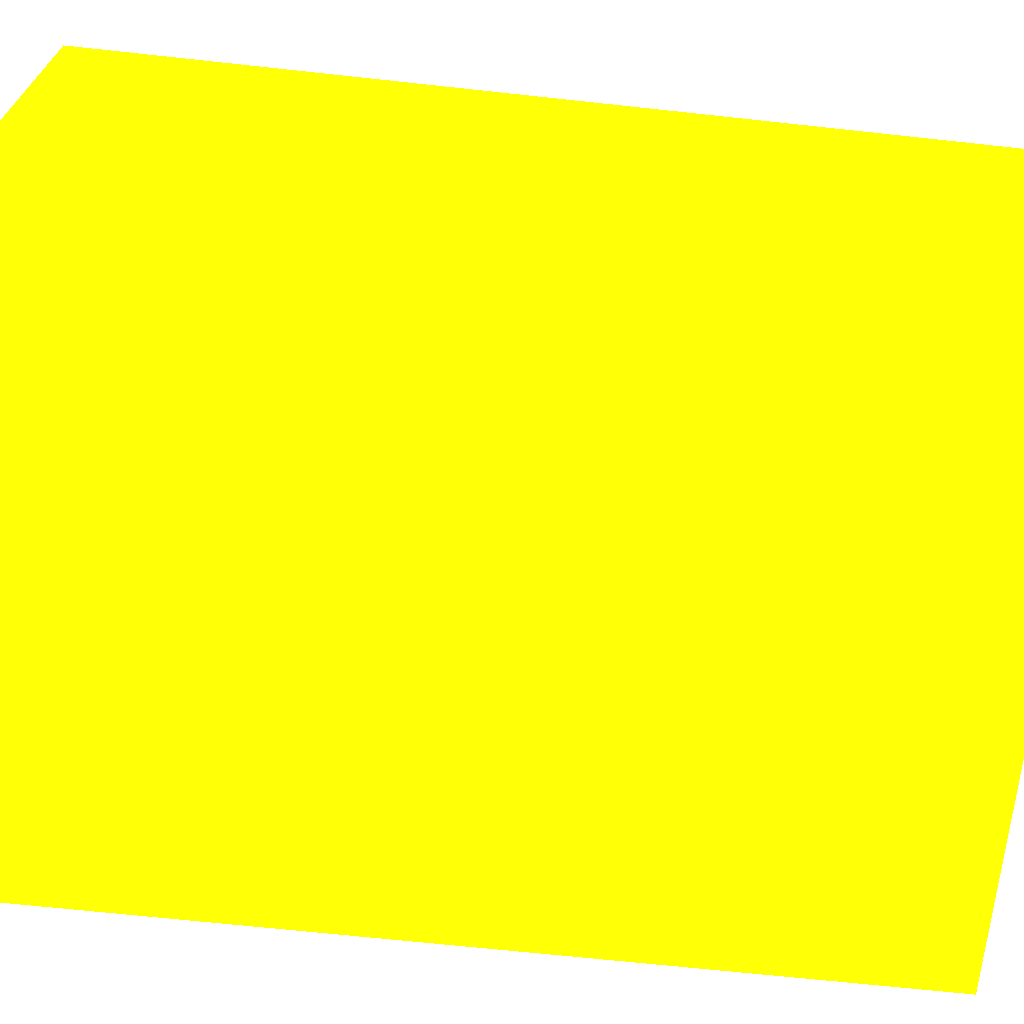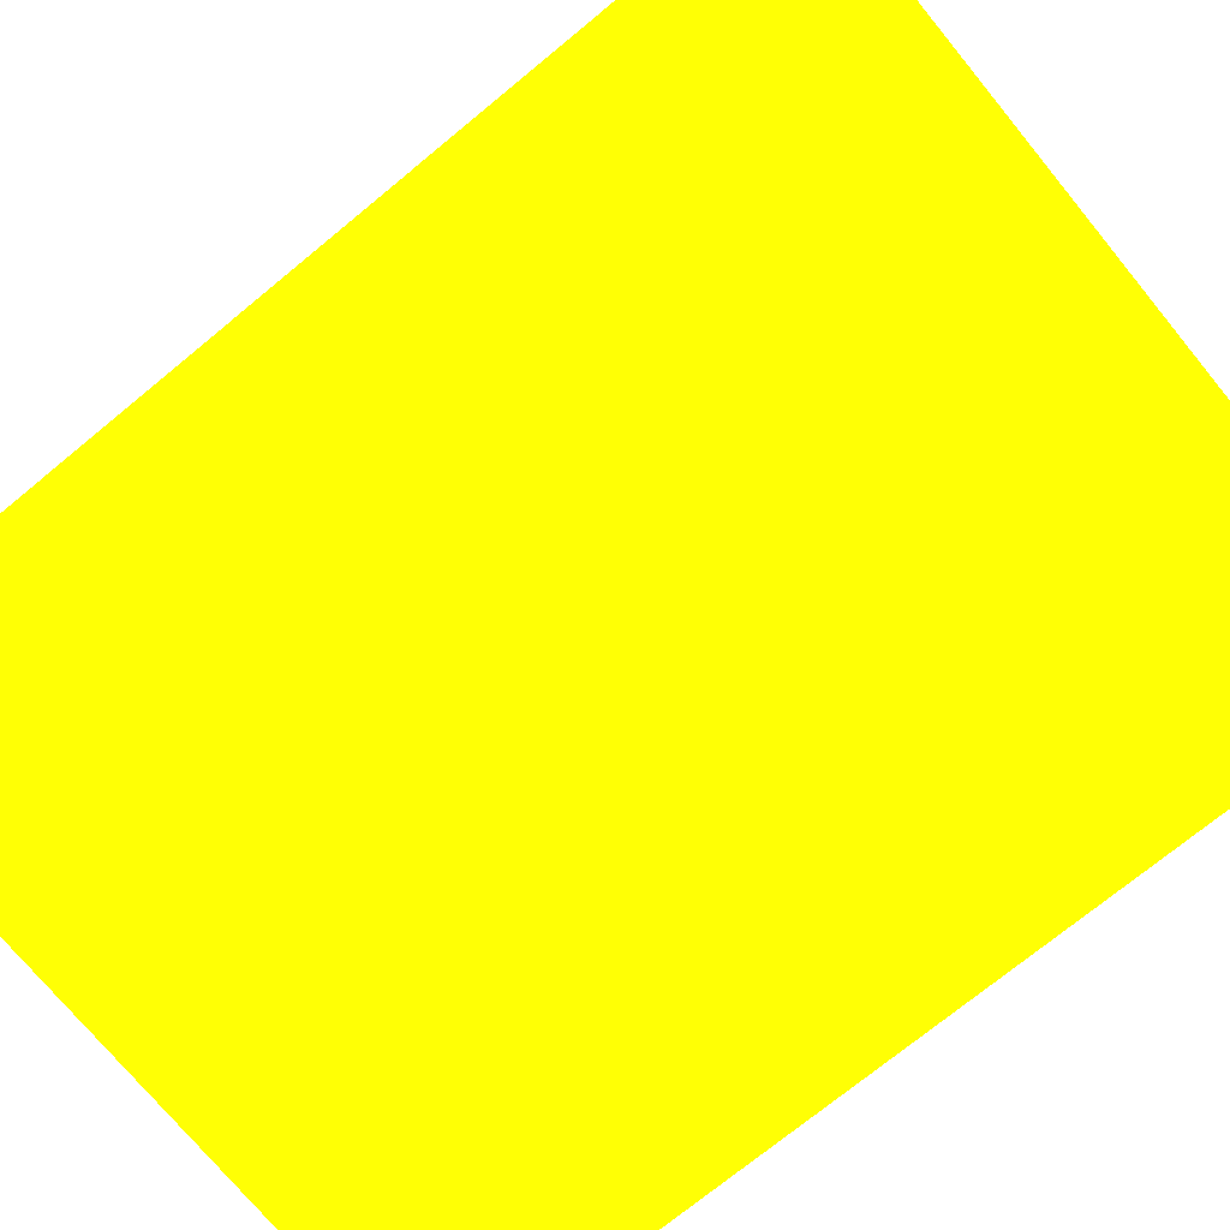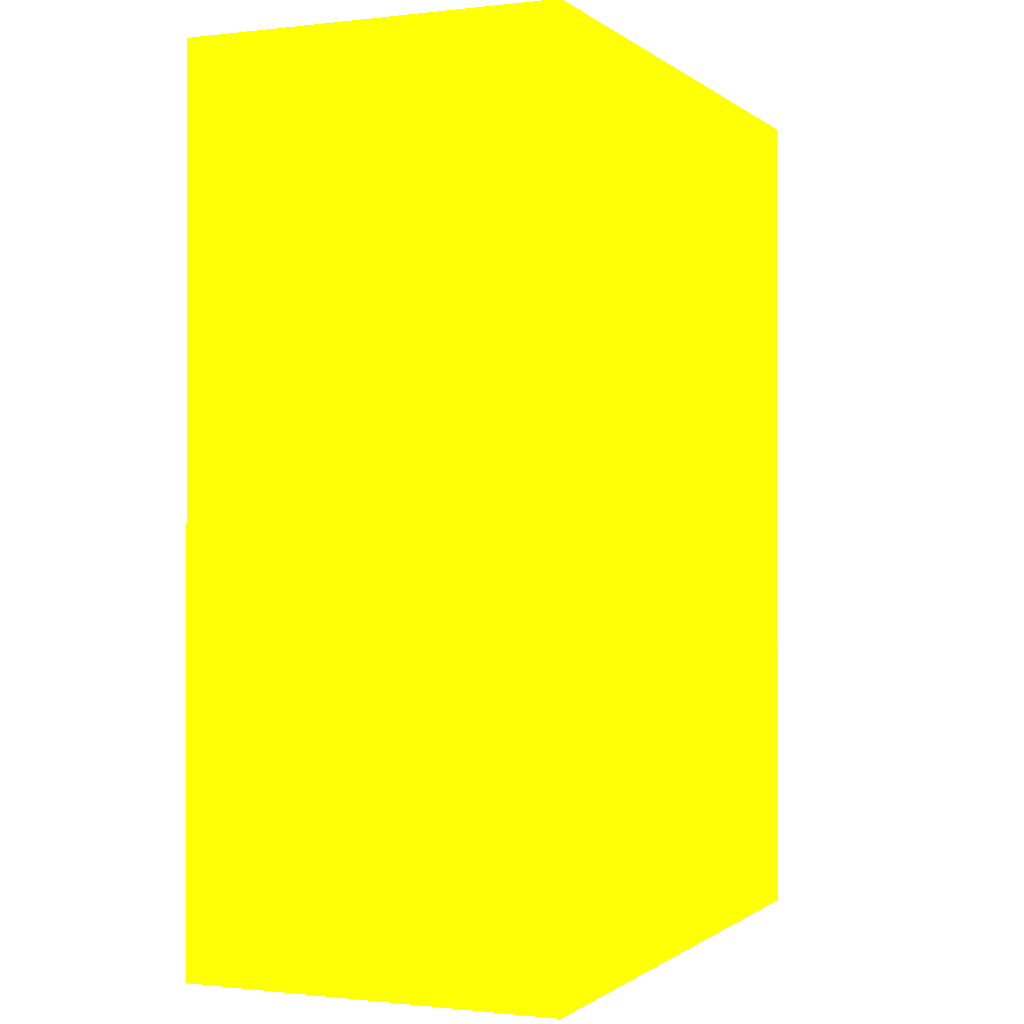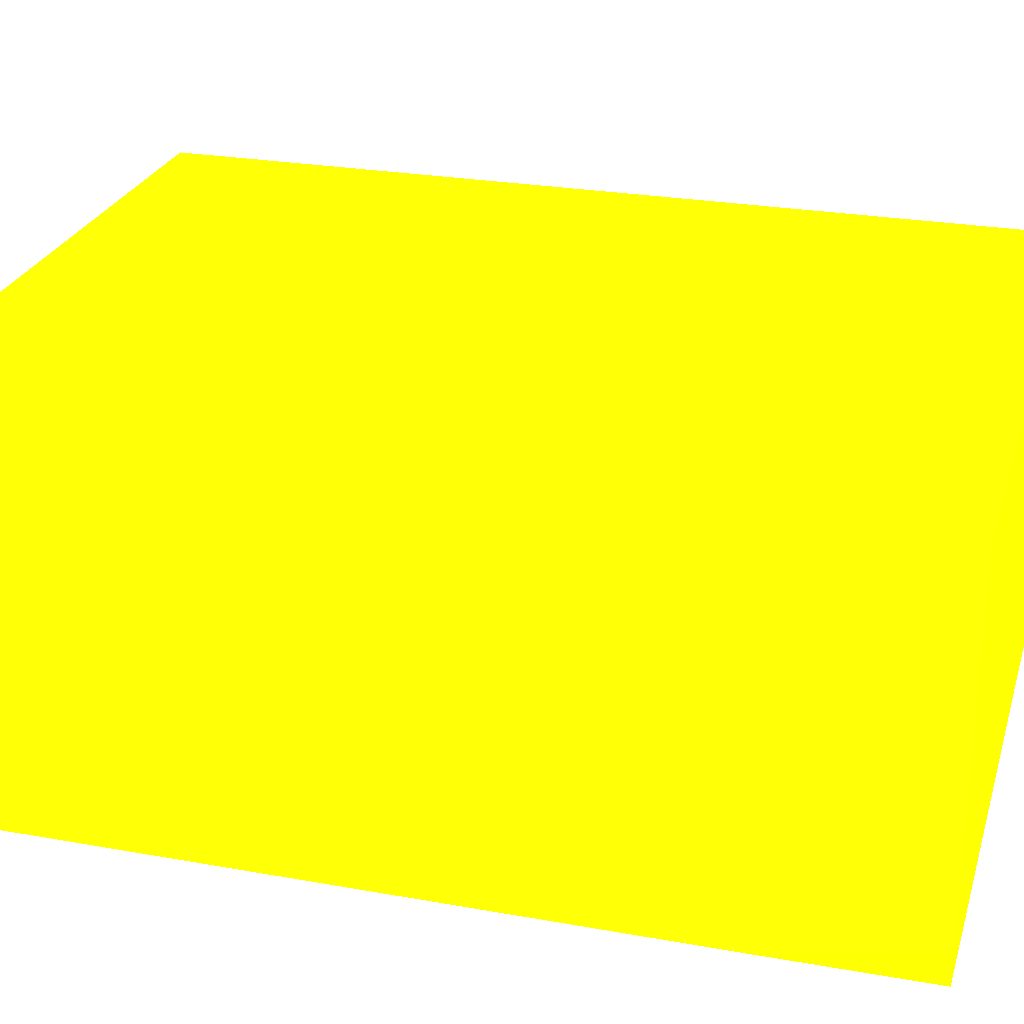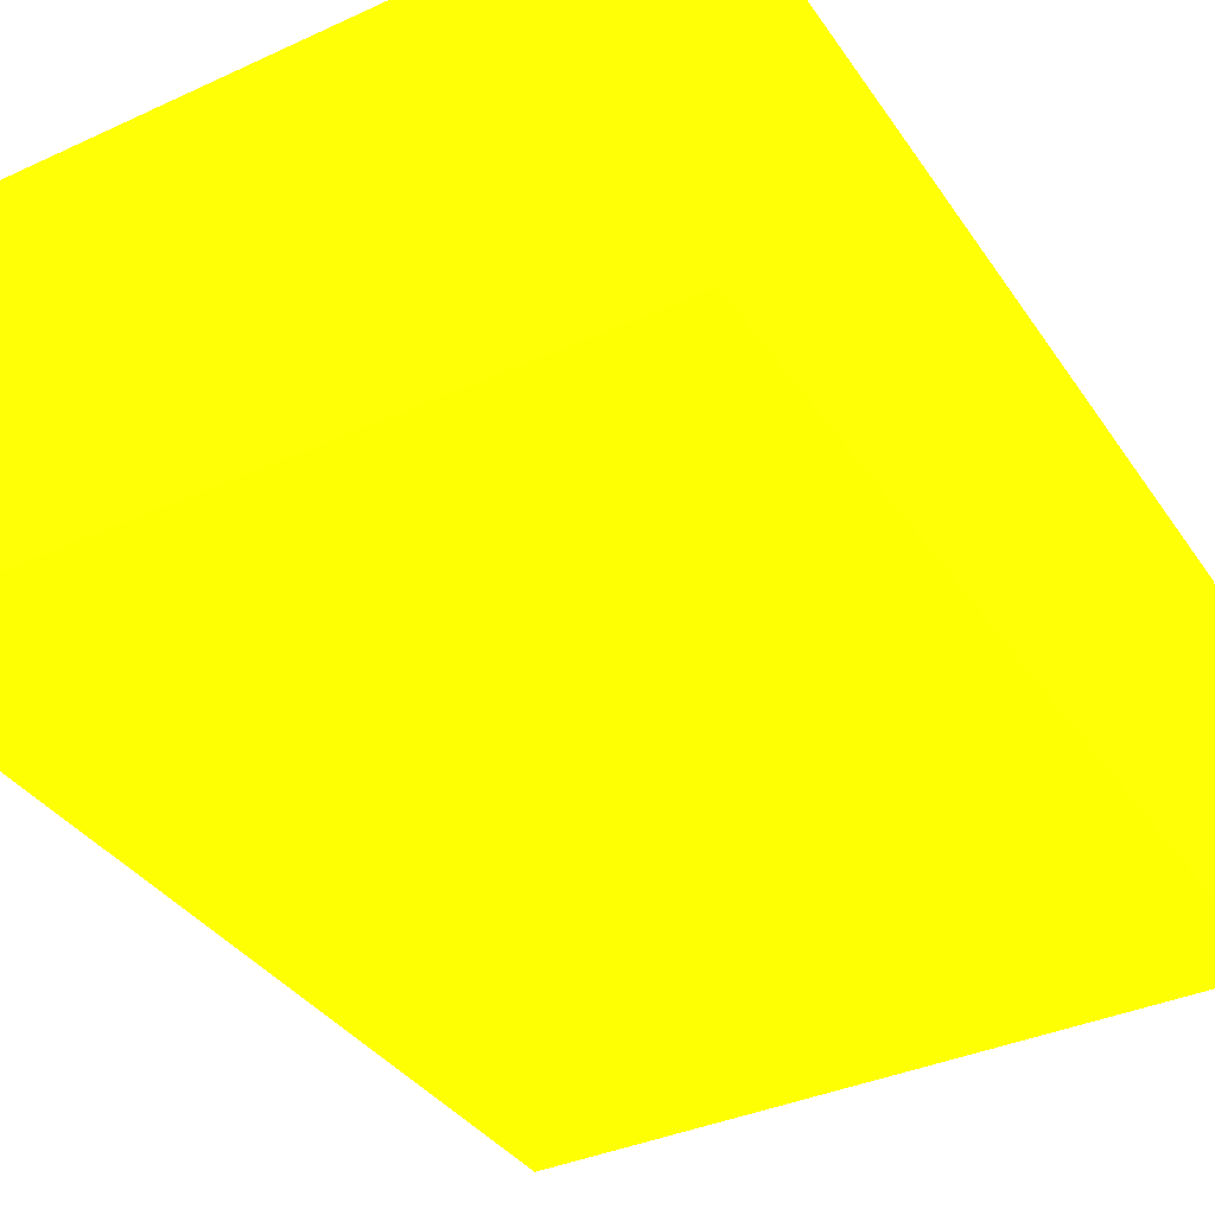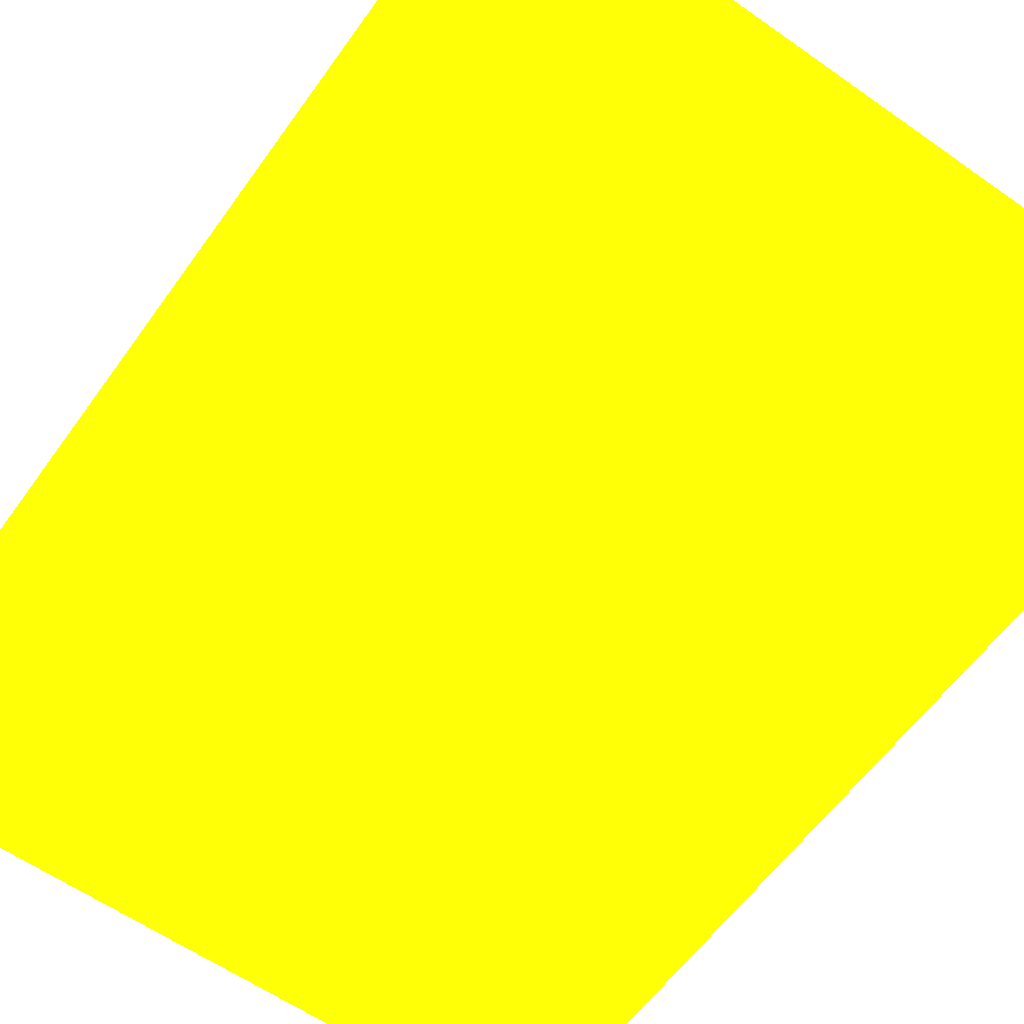
<metadata>
{"format":"obj","ext":"obj","renderer":"f3d","projection":"perspective","resolution":1024,"background":"white","views":[{"elev":-68.6,"azim":83.8,"up":"+Y"},{"elev":-73.5,"azim":129.4,"up":"+Y"},{"elev":-0.6,"azim":113.3,"up":"+Z"},{"elev":26.0,"azim":105.9,"up":"+Y"},{"elev":-37.1,"azim":-149.6,"up":"+Y"},{"elev":-60.4,"azim":-35.6,"up":"+Y"}]}
</metadata>
<code>
v -1.816 -1.489 -11.22 0.9882 0.8 0.01176
v -2.25 -1.489 -11.22 0.9882 0.8 0.01176
v -1.816 -1.736 -11.22 0.9882 0.8 0.01176
v -1.816 -1.489 -11.8 0.9882 0.8 0.01176
v -2.25 -1.736 -11.22 0.9882 0.8 0.01176
v -2.25 -1.489 -11.8 0.9882 0.8 0.01176
v -1.816 -1.736 -11.7 0.9882 0.8 0.01176
v -1.816 -1.712 -11.8 0.9882 0.8 0.01176
v -2.25 -1.736 -11.8 0.9882 0.8 0.01176
v -1.817 -1.736 -11.8 0.9882 0.8 0.01176
f 1 2 5
f 1 5 3
f 1 3 7
f 1 7 8
f 1 8 4
f 1 4 6
f 1 6 2
f 2 6 9
f 2 9 5
f 3 5 9
f 3 9 10
f 3 10 7
f 4 8 10
f 4 10 9
f 4 9 6
f 7 10 8

</code>
